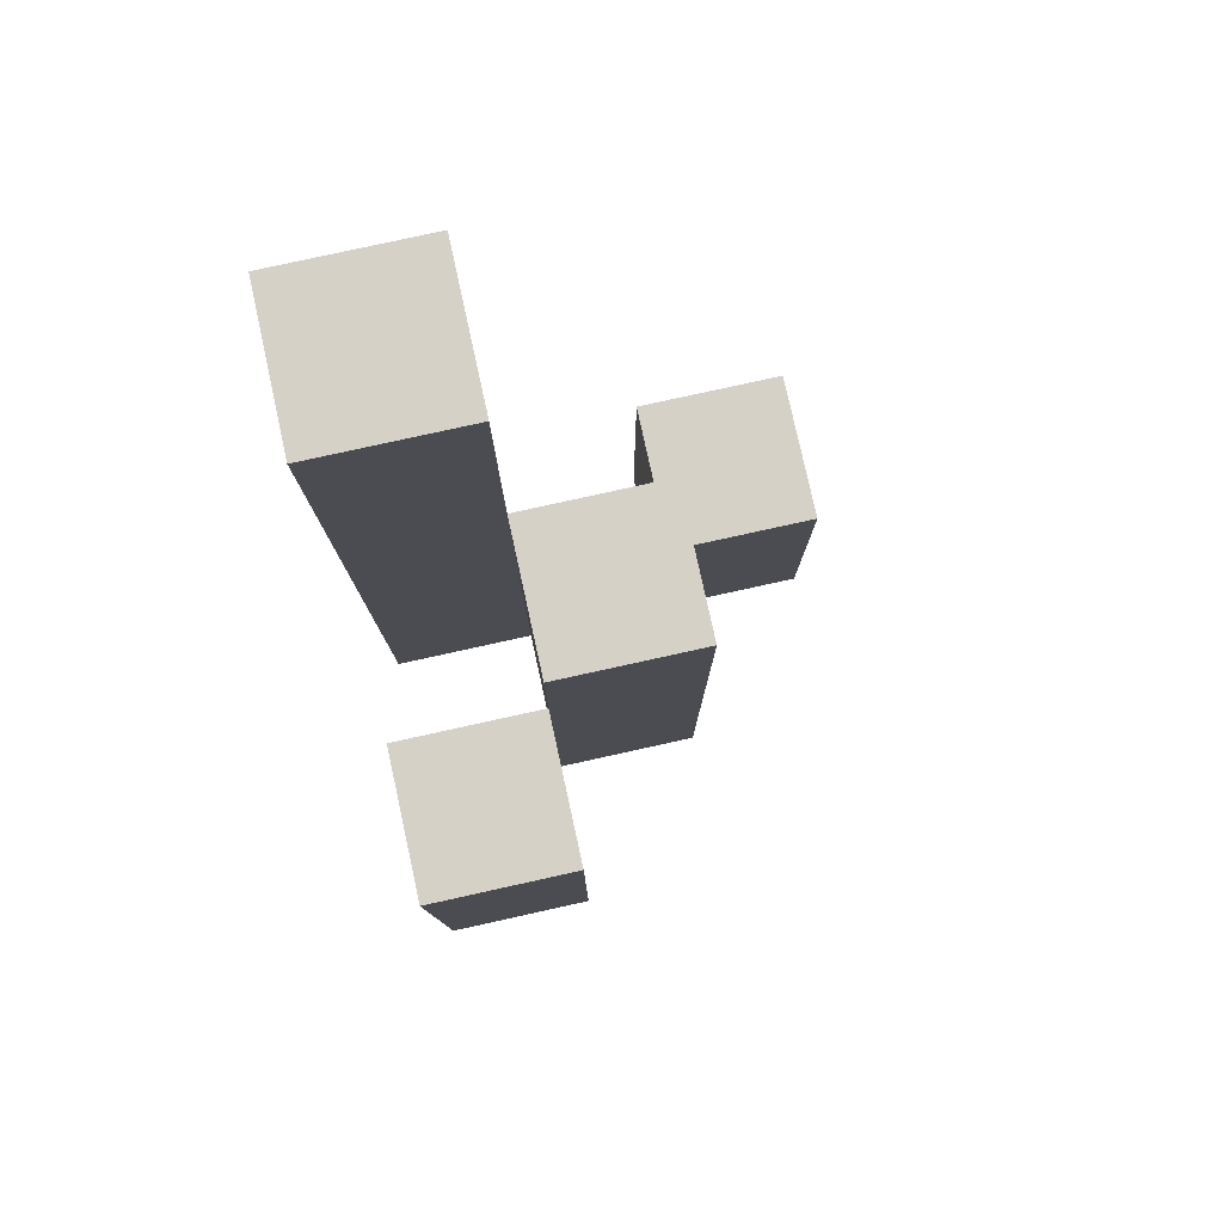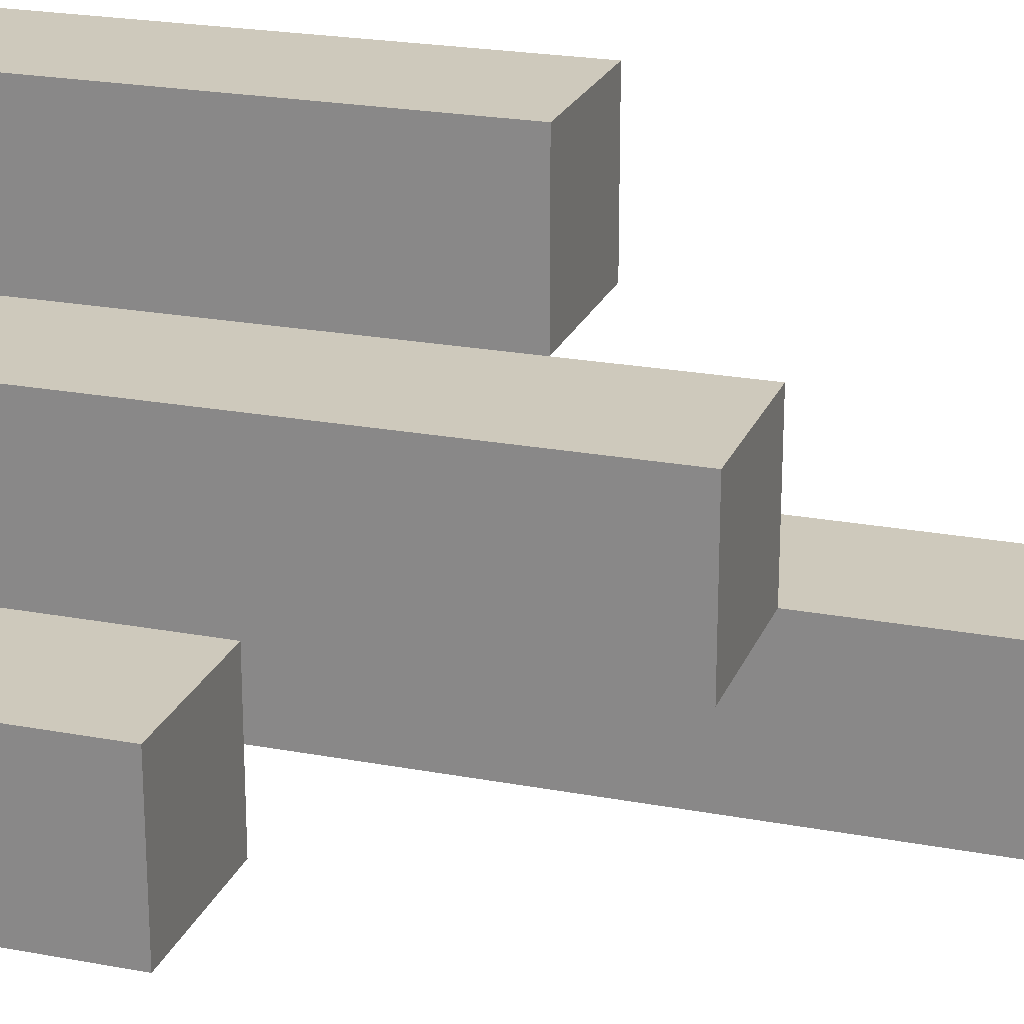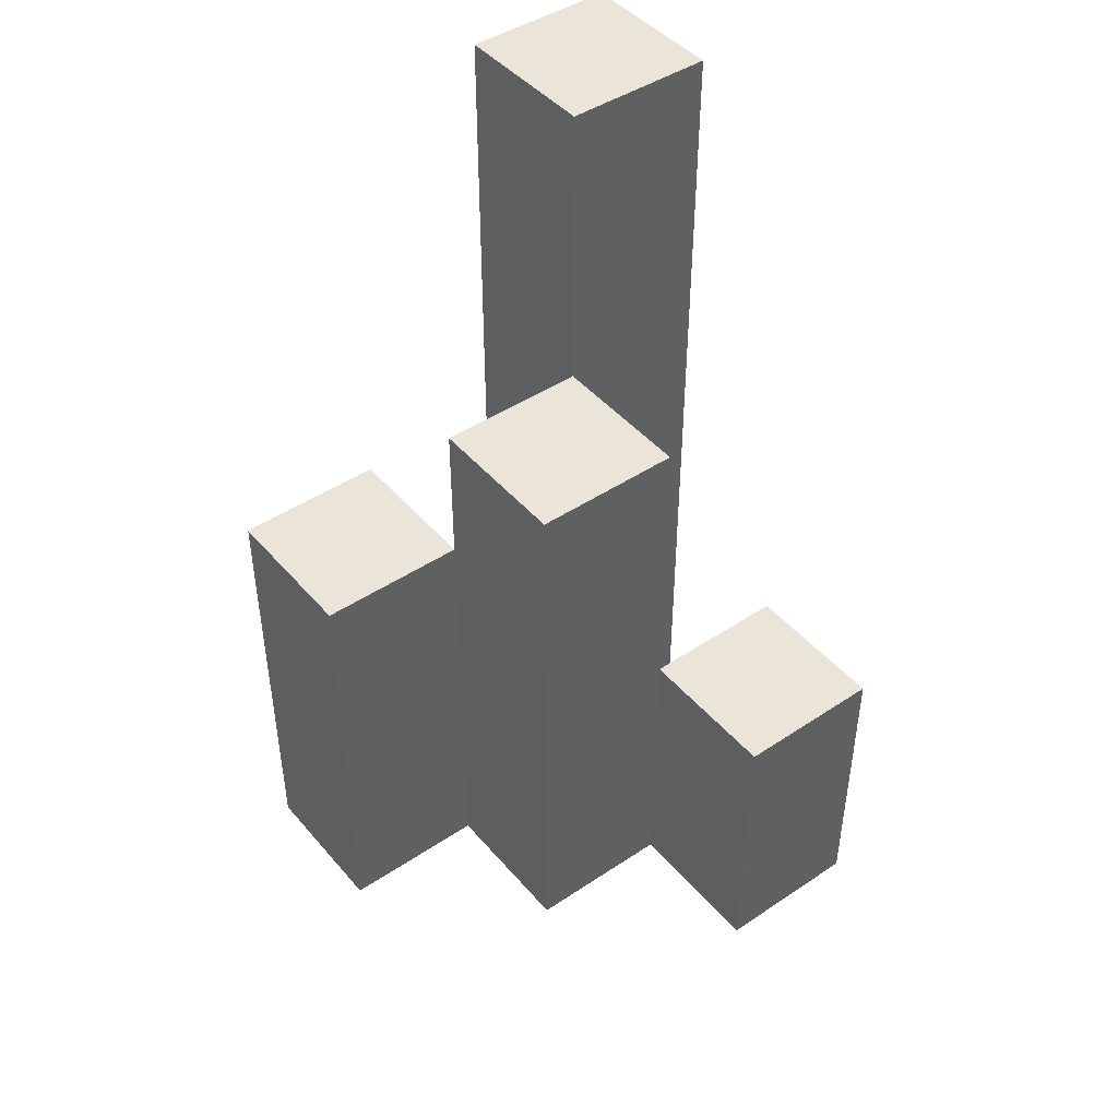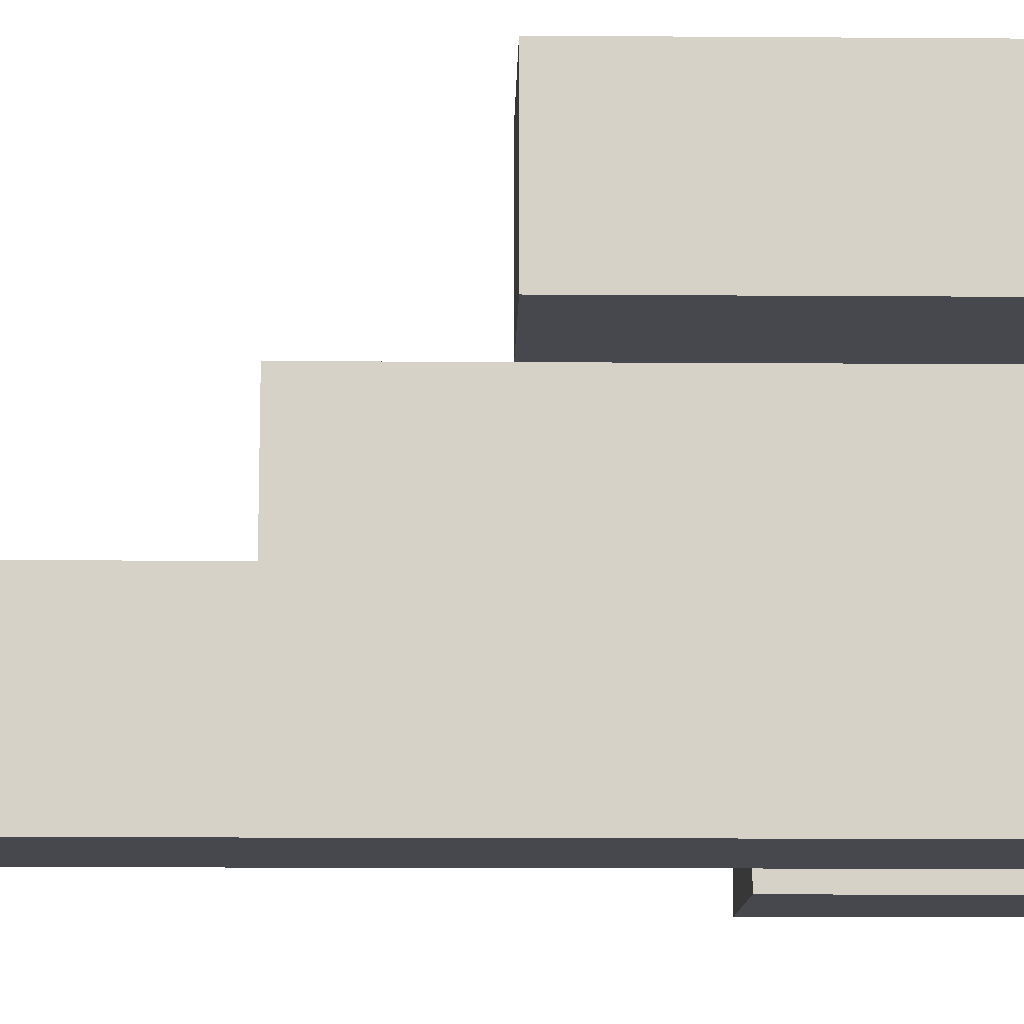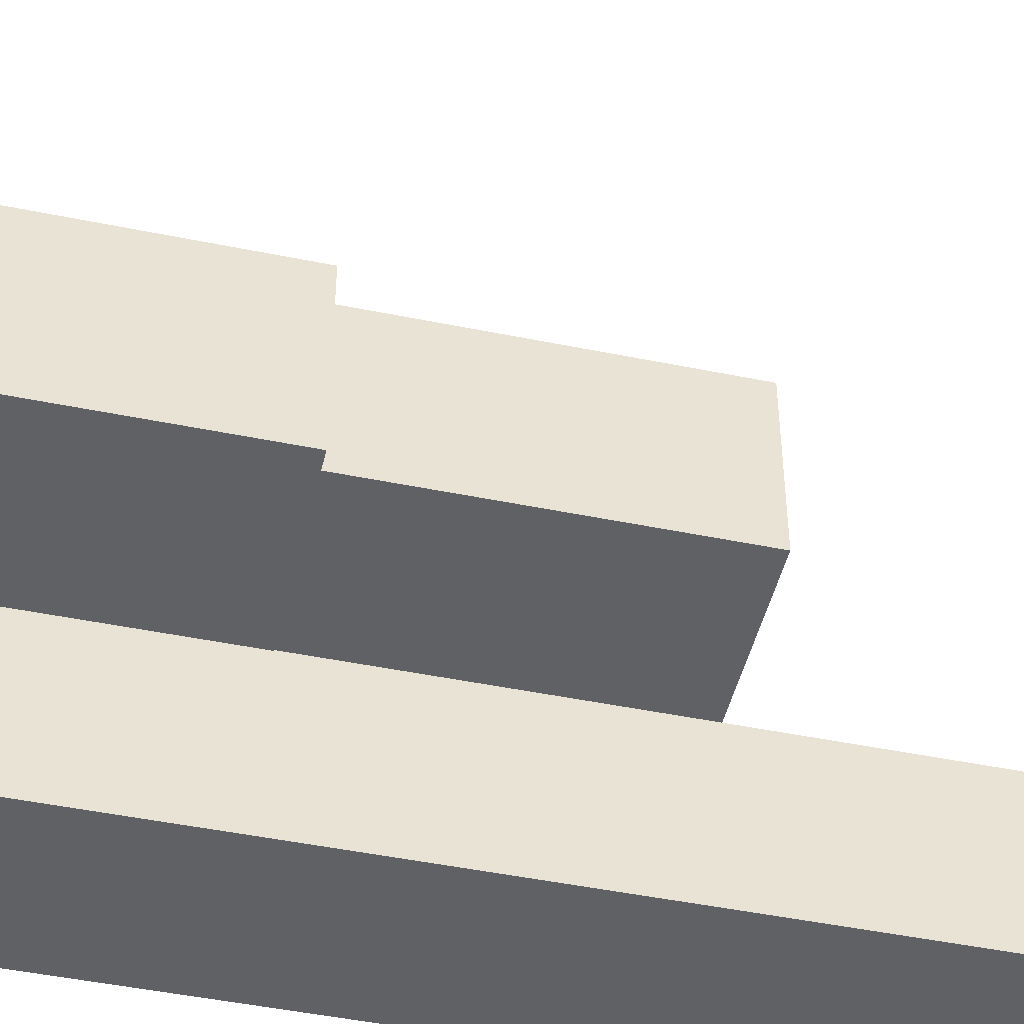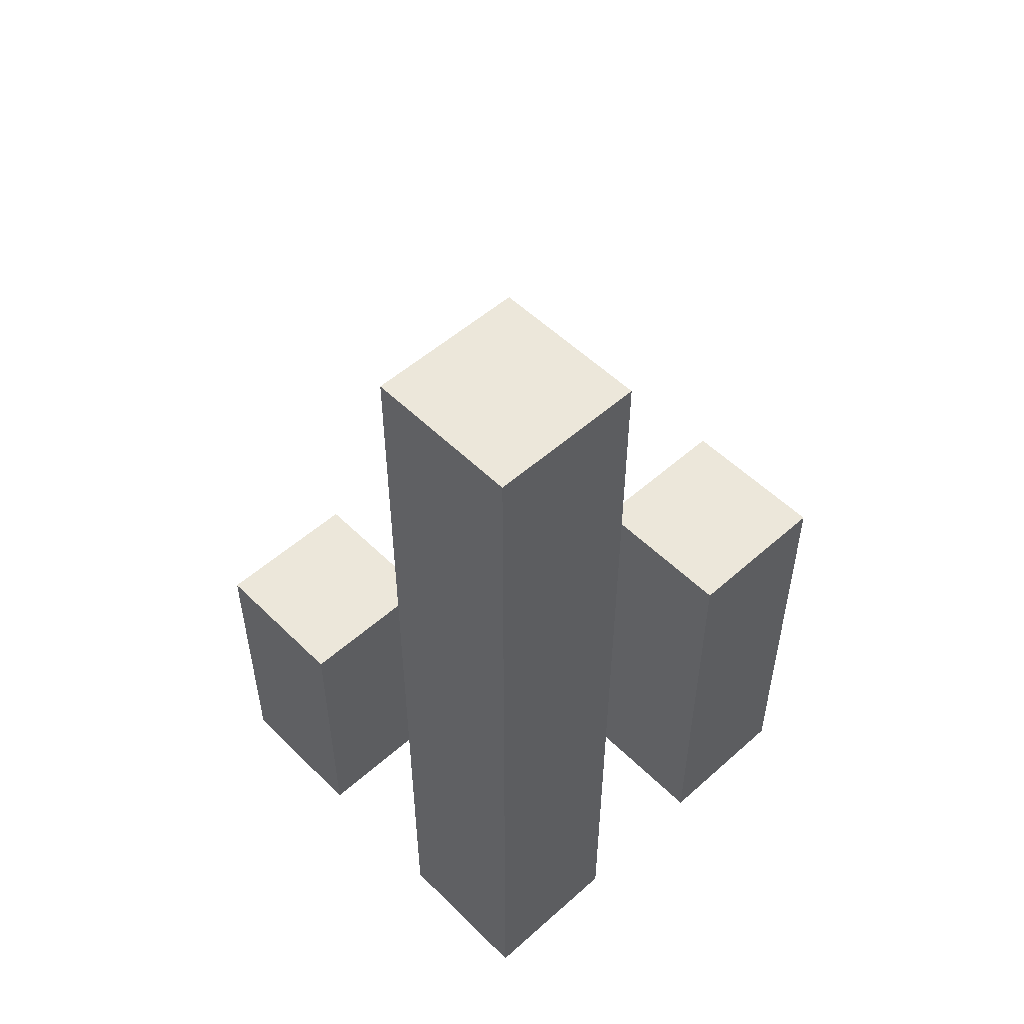
<metadata>
{"format":"obj","ext":"obj","renderer":"f3d","projection":"perspective","resolution":1024,"background":"white","views":[{"elev":79.4,"azim":-12.4,"up":"+Y"},{"elev":22.4,"azim":108.1,"up":"+Z"},{"elev":45.1,"azim":52.3,"up":"+Y"},{"elev":-11.9,"azim":-91.0,"up":"+Z"},{"elev":-47.0,"azim":76.9,"up":"+Z"},{"elev":52.7,"azim":-133.6,"up":"+Y"}]}
</metadata>
<code>
o
v 17.3 0.9 31.3
v 17.4 0.9 31.3
v 17.5 0.9 31.3
v 17.6 0.9 31.3
v 17.5 1.1 31.3
v 17.6 1.1 31.3
v 17.3 1.5 31.3
v 17.4 1.5 31.3
v 17.4 0.9 31.4
v 17.5 0.9 31.4
v 17.5 1.1 31.4
v 17.4 1.3 31.4
v 17.5 1.3 31.4
v 17.3 0.9 31.5
v 17.4 0.9 31.5
v 17.3 1.2 31.5
v 17.4 1.2 31.5
v 17.3 0.9 31.4
v 17.4 0.9 31.4
v 17.5 0.9 31.4
v 17.6 0.9 31.4
v 17.5 1.1 31.4
v 17.6 1.1 31.4
v 17.4 1.3 31.4
v 17.3 1.5 31.4
v 17.4 1.5 31.4
v 17.4 0.9 31.5
v 17.5 0.9 31.5
v 17.4 1.2 31.5
v 17.4 1.3 31.5
v 17.5 1.3 31.5
v 17.3 0.9 31.6
v 17.4 0.9 31.6
v 17.3 1.2 31.6
v 17.4 1.2 31.6
v 17.3 0.9 31.3
v 17.3 1.5 31.3
v 17.3 0.9 31.4
v 17.3 1.5 31.4
v 17.3 0.9 31.5
v 17.3 1.2 31.5
v 17.3 0.9 31.6
v 17.3 1.2 31.6
v 17.4 0.9 31.4
v 17.4 1.3 31.4
v 17.4 0.9 31.5
v 17.4 1.2 31.5
v 17.4 1.3 31.5
v 17.5 0.9 31.3
v 17.5 1.1 31.3
v 17.5 0.9 31.4
v 17.5 1.1 31.4
v 17.4 0.9 31.3
v 17.4 1.5 31.3
v 17.4 0.9 31.4
v 17.4 1.3 31.4
v 17.4 1.5 31.4
v 17.4 0.9 31.5
v 17.4 1.2 31.5
v 17.4 0.9 31.6
v 17.4 1.2 31.6
v 17.5 0.9 31.4
v 17.5 1.1 31.4
v 17.5 1.3 31.4
v 17.5 0.9 31.5
v 17.5 1.3 31.5
v 17.6 0.9 31.3
v 17.6 1.1 31.3
v 17.6 0.9 31.4
v 17.6 1.1 31.4
v 17.3 0.9 31.3
v 17.3 0.9 31.4
v 17.3 0.9 31.5
v 17.3 0.9 31.6
v 17.4 0.9 31.3
v 17.4 0.9 31.4
v 17.4 0.9 31.5
v 17.4 0.9 31.6
v 17.5 0.9 31.3
v 17.5 0.9 31.4
v 17.5 0.9 31.5
v 17.6 0.9 31.3
v 17.6 0.9 31.4
v 17.5 1.1 31.3
v 17.5 1.1 31.4
v 17.6 1.1 31.3
v 17.6 1.1 31.4
v 17.3 1.2 31.5
v 17.3 1.2 31.6
v 17.4 1.2 31.5
v 17.4 1.2 31.6
v 17.4 1.3 31.4
v 17.4 1.3 31.5
v 17.5 1.3 31.4
v 17.5 1.3 31.5
v 17.3 1.5 31.3
v 17.3 1.5 31.4
v 17.4 1.5 31.3
v 17.4 1.5 31.4
f 5 4 3
f 6 4 5
f 7 2 1
f 8 2 7
f 11 10 9
f 12 11 9
f 13 11 12
f 16 15 14
f 17 15 16
f 20 21 22
f 22 21 23
f 18 19 24
f 18 24 25
f 25 24 26
f 27 28 29
f 29 28 30
f 30 28 31
f 32 33 34
f 34 33 35
f 38 37 36
f 39 37 38
f 42 41 40
f 43 41 42
f 46 45 44
f 47 45 46
f 48 45 47
f 51 50 49
f 52 50 51
f 53 54 55
f 55 54 56
f 56 54 57
f 58 59 60
f 60 59 61
f 62 63 65
f 63 64 65
f 65 64 66
f 67 68 69
f 69 68 70
f 75 72 71
f 76 72 75
f 77 74 73
f 78 74 77
f 80 77 76
f 81 77 80
f 82 80 79
f 83 80 82
f 84 85 86
f 86 85 87
f 88 89 90
f 90 89 91
f 92 93 94
f 94 93 95
f 96 97 98
f 98 97 99

</code>
